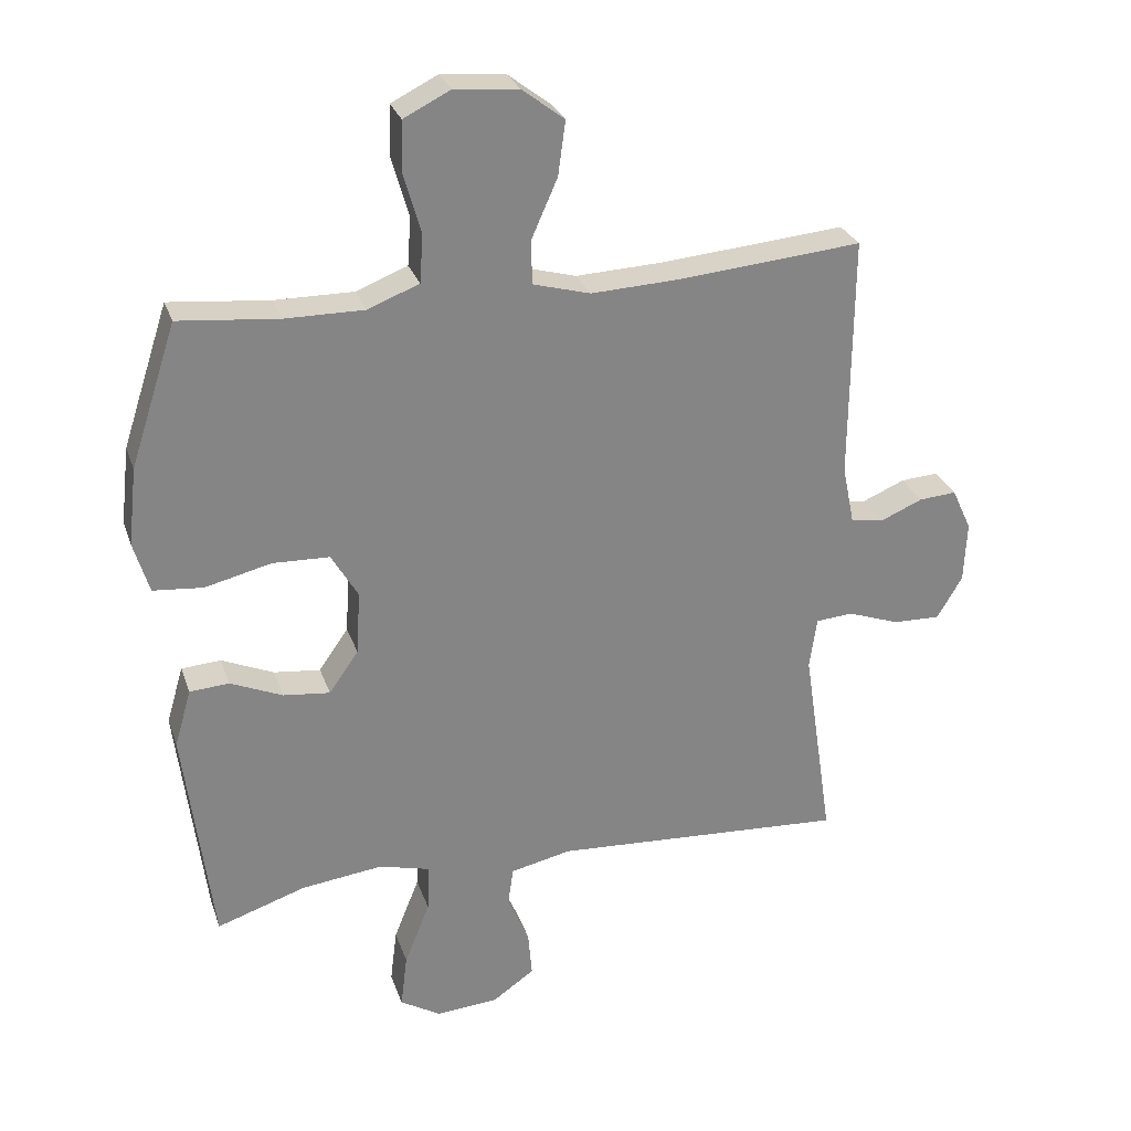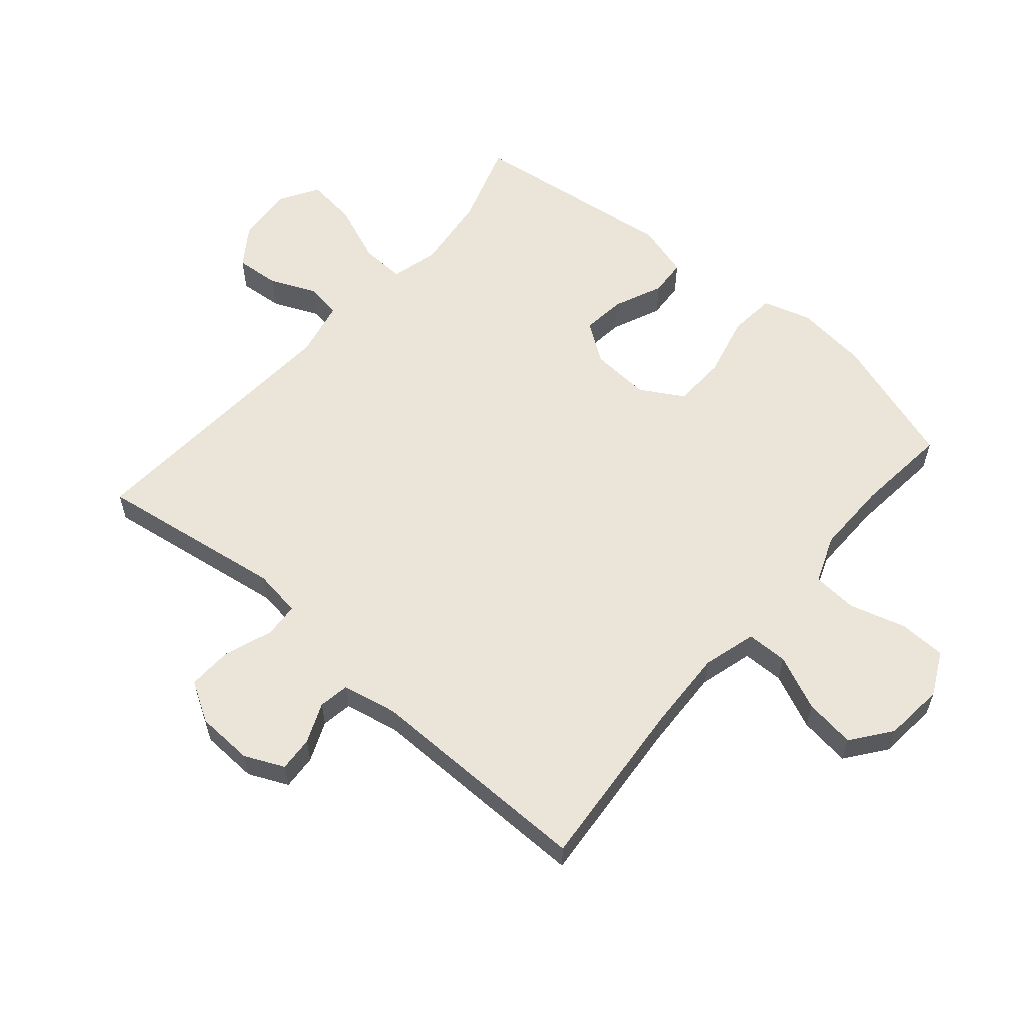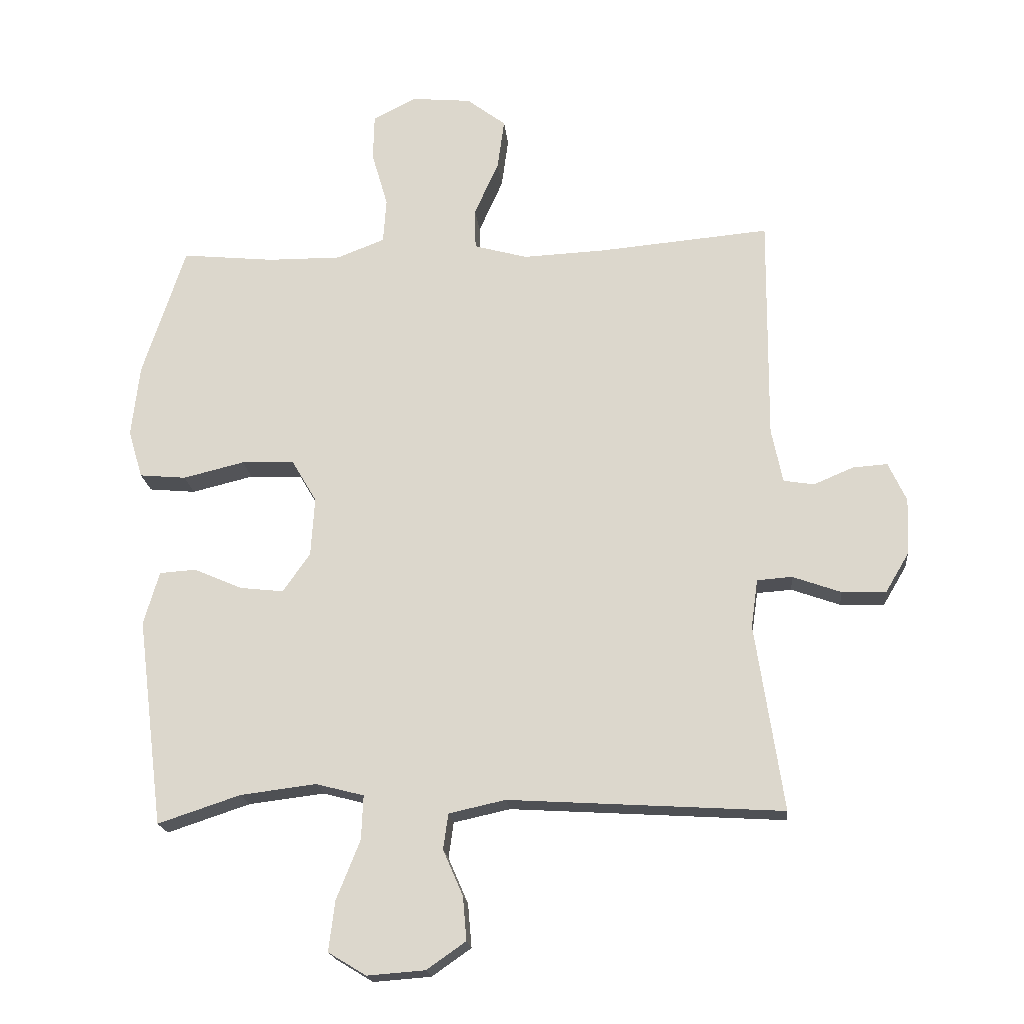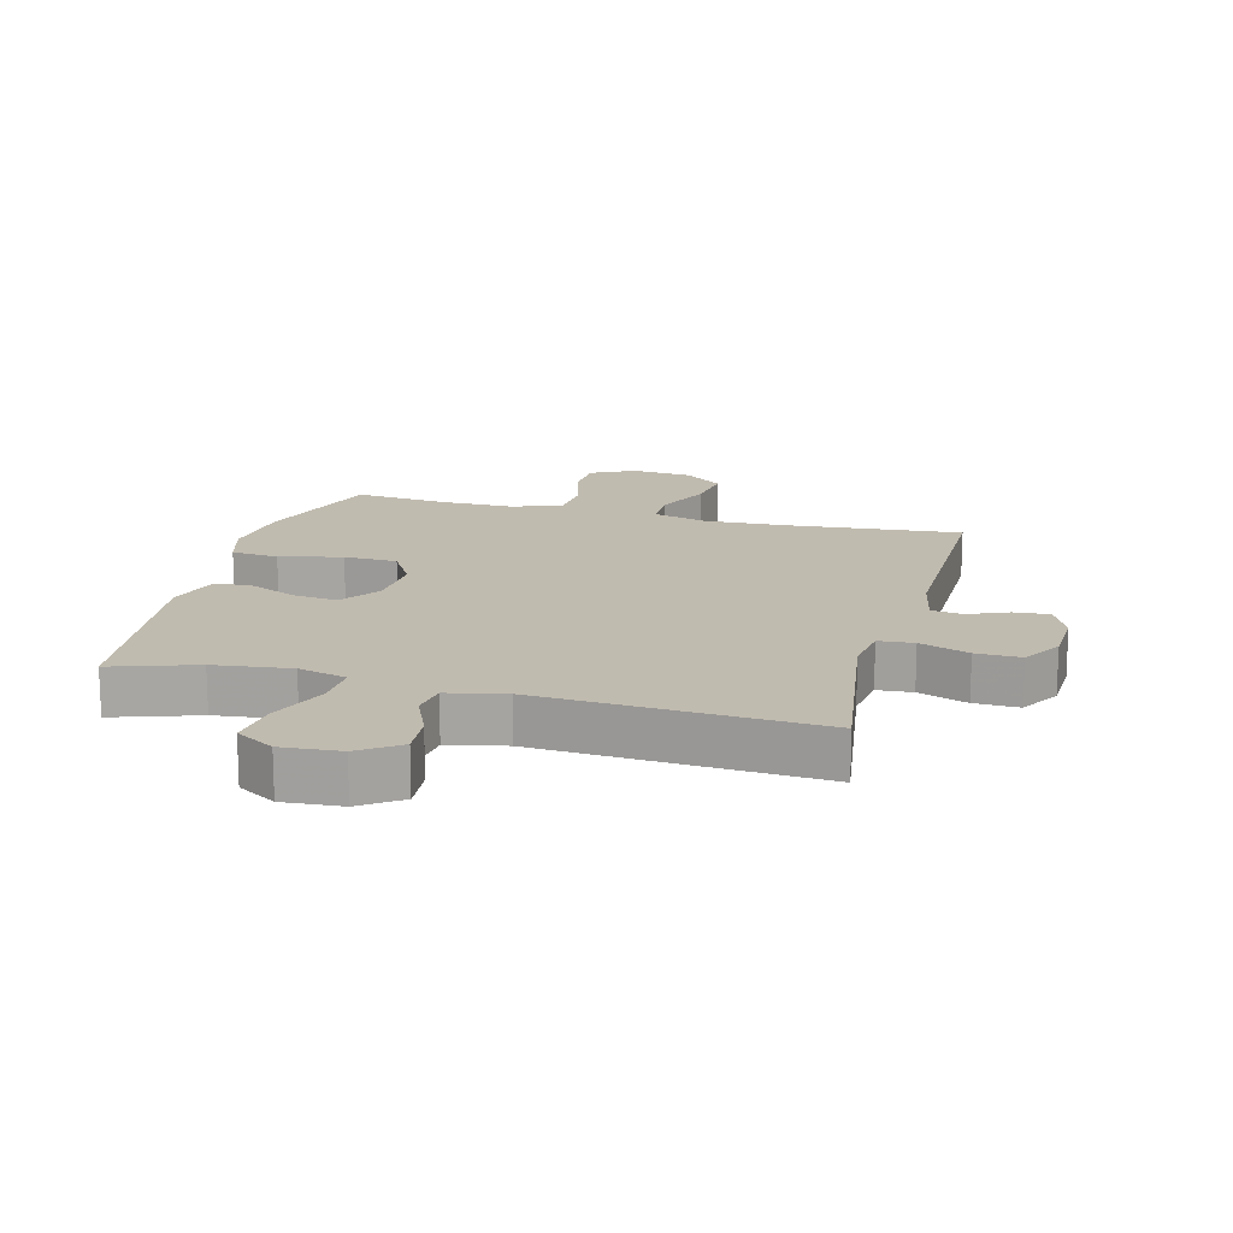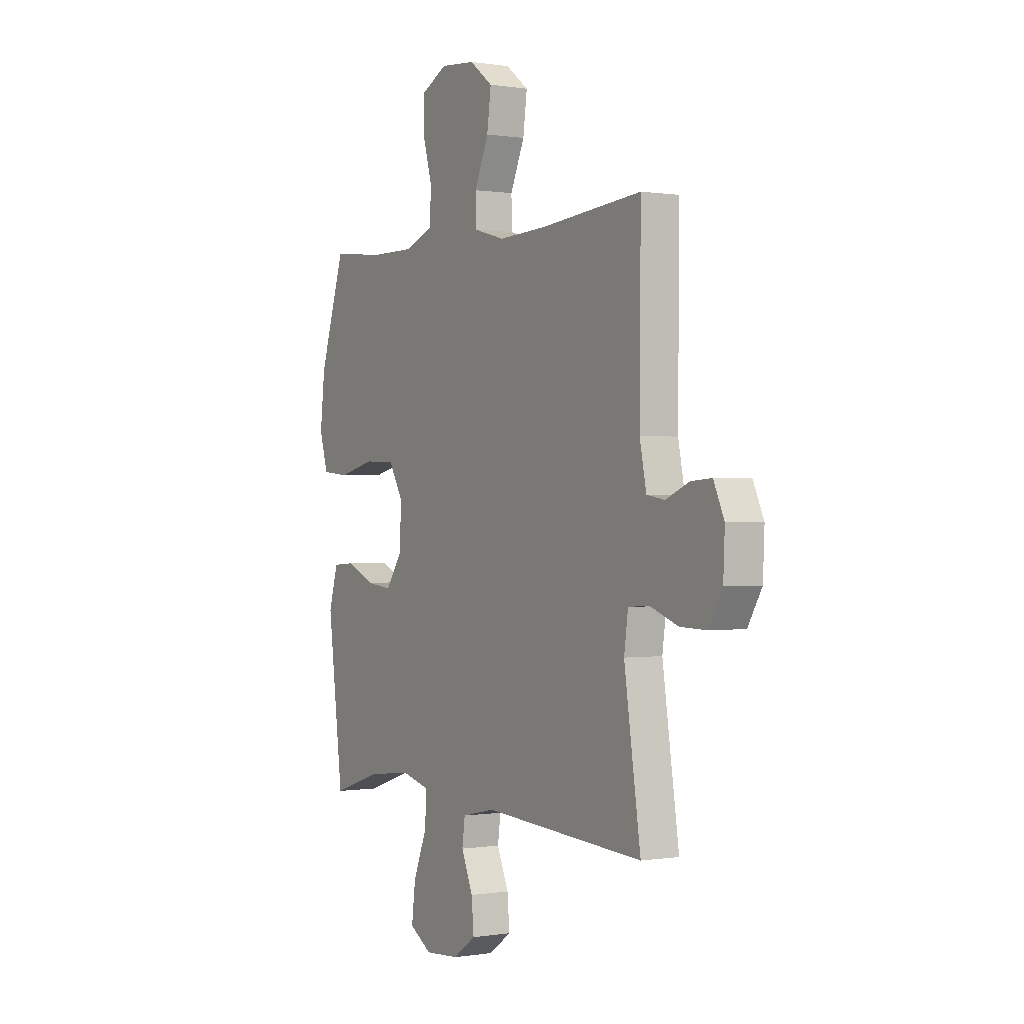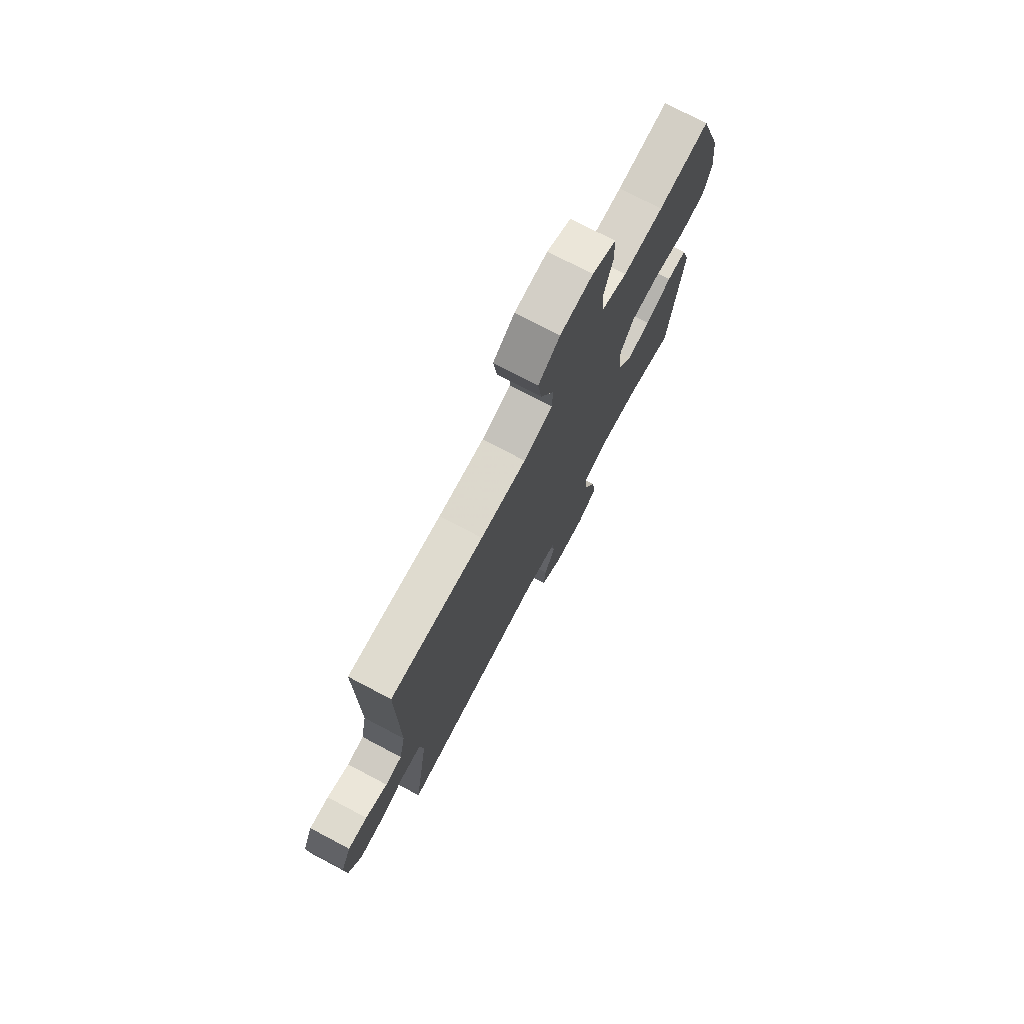
<metadata>
{"format":"obj","ext":"obj","renderer":"f3d","projection":"perspective","resolution":1024,"background":"white","views":[{"elev":28.0,"azim":163.0,"up":"+Z"},{"elev":58.7,"azim":-49.3,"up":"+Y"},{"elev":-19.3,"azim":-174.4,"up":"+Z"},{"elev":16.1,"azim":-165.2,"up":"+Y"},{"elev":0.1,"azim":-120.8,"up":"+Z"},{"elev":75.3,"azim":-62.2,"up":"+Z"}]}
</metadata>
<code>
v -0.5 0.07 -0.5
v -0.455 0.07 -0.199
v -0.466 0.07 -0.122
v -0.522 0.07 -0.118
v -0.6 0.07 -0.146
v -0.671 0.07 -0.148
v -0.709 0.07 -0.084
v -0.713 0.07 0.007
v -0.684 0.07 0.07
v -0.628 0.07 0.066
v -0.564 0.07 0.039
v -0.515 0.07 0.047
v -0.497 0.07 0.135
v -0.5 0.07 0.5
v -0.226 0.07 0.476
v -0.092 0.07 0.47
v -0.006 0.07 0.494
v -0.005 0.07 0.56
v -0.044 0.07 0.648
v -0.055 0.07 0.729
v 0.008 0.07 0.777
v 0.104 0.07 0.786
v 0.174 0.07 0.751
v 0.176 0.07 0.676
v 0.15 0.07 0.586
v 0.155 0.07 0.514
v 0.232 0.07 0.484
v 0.35 0.07 0.485
v 0.5 0.07 0.5
v 0.569 0.07 0.288
v 0.582 0.07 0.172
v 0.559 0.07 0.095
v 0.484 0.07 0.088
v 0.385 0.07 0.112
v 0.3 0.07 0.109
v 0.26 0.07 0.041
v 0.266 0.07 -0.054
v 0.31 0.07 -0.117
v 0.38 0.07 -0.109
v 0.458 0.07 -0.075
v 0.517 0.07 -0.079
v 0.542 0.07 -0.165
v 0.5 0.07 -0.5
v 0.367 0.07 -0.456
v 0.245 0.07 -0.441
v 0.168 0.07 -0.461
v 0.171 0.07 -0.532
v 0.209 0.07 -0.627
v 0.219 0.07 -0.708
v 0.158 0.07 -0.745
v 0.065 0.07 -0.738
v 0.002 0.07 -0.694
v 0.008 0.07 -0.624
v 0.04 0.07 -0.55
v 0.032 0.07 -0.493
v -0.059 0.07 -0.473
v -0.5 0 -0.5
v -0.455 0 -0.199
v -0.466 0 -0.122
v -0.522 0 -0.118
v -0.6 0 -0.146
v -0.671 0 -0.148
v -0.709 0 -0.084
v -0.713 0 0.007
v -0.684 0 0.07
v -0.628 0 0.066
v -0.564 0 0.039
v -0.515 0 0.047
v -0.497 0 0.135
v -0.5 0 0.5
v -0.226 0 0.476
v -0.092 0 0.47
v -0.006 0 0.494
v -0.005 0 0.56
v -0.044 0 0.648
v -0.055 0 0.729
v 0.008 0 0.777
v 0.104 0 0.786
v 0.174 0 0.751
v 0.176 0 0.676
v 0.15 0 0.586
v 0.155 0 0.514
v 0.232 0 0.484
v 0.35 0 0.485
v 0.5 0 0.5
v 0.569 0 0.288
v 0.582 0 0.172
v 0.559 0 0.095
v 0.484 0 0.088
v 0.385 0 0.112
v 0.3 0 0.109
v 0.26 0 0.041
v 0.266 0 -0.054
v 0.31 0 -0.117
v 0.38 0 -0.109
v 0.458 0 -0.075
v 0.517 0 -0.079
v 0.542 0 -0.165
v 0.5 0 -0.5
v 0.367 0 -0.456
v 0.245 0 -0.441
v 0.168 0 -0.461
v 0.171 0 -0.532
v 0.209 0 -0.627
v 0.219 0 -0.708
v 0.158 0 -0.745
v 0.065 0 -0.738
v 0.002 0 -0.694
v 0.008 0 -0.624
v 0.04 0 -0.55
v 0.032 0 -0.493
v -0.059 0 -0.473
f 51 52 53 54
f 49 50 51 54
f 47 48 49 54
f 46 47 54 55
f 45 46 55 56
f 41 42 43 44
f 39 40 41 44
f 38 39 44 45
f 37 38 45 56
f 31 32 33 34
f 31 34 35
f 28 29 30 31
f 27 28 31 35
f 26 27 35 36
f 22 23 24 25
f 22 25 26
f 21 22 26
f 18 19 20 21
f 17 18 21 26
f 16 17 26 36
f 13 14 15
f 12 13 15 16
f 8 9 10 11
f 8 11 12
f 7 8 12
f 4 5 6 7
f 3 4 7 12
f 37 56 1 2
f 36 37 2 3
f 3 12 16 36
f 110 109 108 107
f 110 107 106 105
f 110 105 104 103
f 111 110 103 102
f 112 111 102 101
f 100 99 98 97
f 100 97 96 95
f 101 100 95 94
f 112 101 94 93
f 90 89 88 87
f 91 90 87
f 87 86 85 84
f 91 87 84 83
f 92 91 83 82
f 81 80 79 78
f 82 81 78
f 82 78 77
f 77 76 75 74
f 82 77 74 73
f 92 82 73 72
f 71 70 69
f 72 71 69 68
f 67 66 65 64
f 68 67 64
f 68 64 63
f 63 62 61 60
f 68 63 60 59
f 58 57 112 93
f 59 58 93 92
f 92 72 68 59
f 1 57 58 2
f 2 58 59 3
f 3 59 60 4
f 4 60 61 5
f 5 61 62 6
f 6 62 63 7
f 7 63 64 8
f 8 64 65 9
f 9 65 66 10
f 10 66 67 11
f 11 67 68 12
f 12 68 69 13
f 13 69 70 14
f 14 70 71 15
f 15 71 72 16
f 16 72 73 17
f 17 73 74 18
f 18 74 75 19
f 19 75 76 20
f 20 76 77 21
f 21 77 78 22
f 22 78 79 23
f 23 79 80 24
f 24 80 81 25
f 25 81 82 26
f 26 82 83 27
f 27 83 84 28
f 28 84 85 29
f 29 85 86 30
f 30 86 87 31
f 31 87 88 32
f 32 88 89 33
f 33 89 90 34
f 34 90 91 35
f 35 91 92 36
f 36 92 93 37
f 37 93 94 38
f 38 94 95 39
f 39 95 96 40
f 40 96 97 41
f 41 97 98 42
f 42 98 99 43
f 43 99 100 44
f 44 100 101 45
f 45 101 102 46
f 46 102 103 47
f 47 103 104 48
f 48 104 105 49
f 49 105 106 50
f 50 106 107 51
f 51 107 108 52
f 52 108 109 53
f 53 109 110 54
f 54 110 111 55
f 55 111 112 56
f 56 112 57 1

</code>
